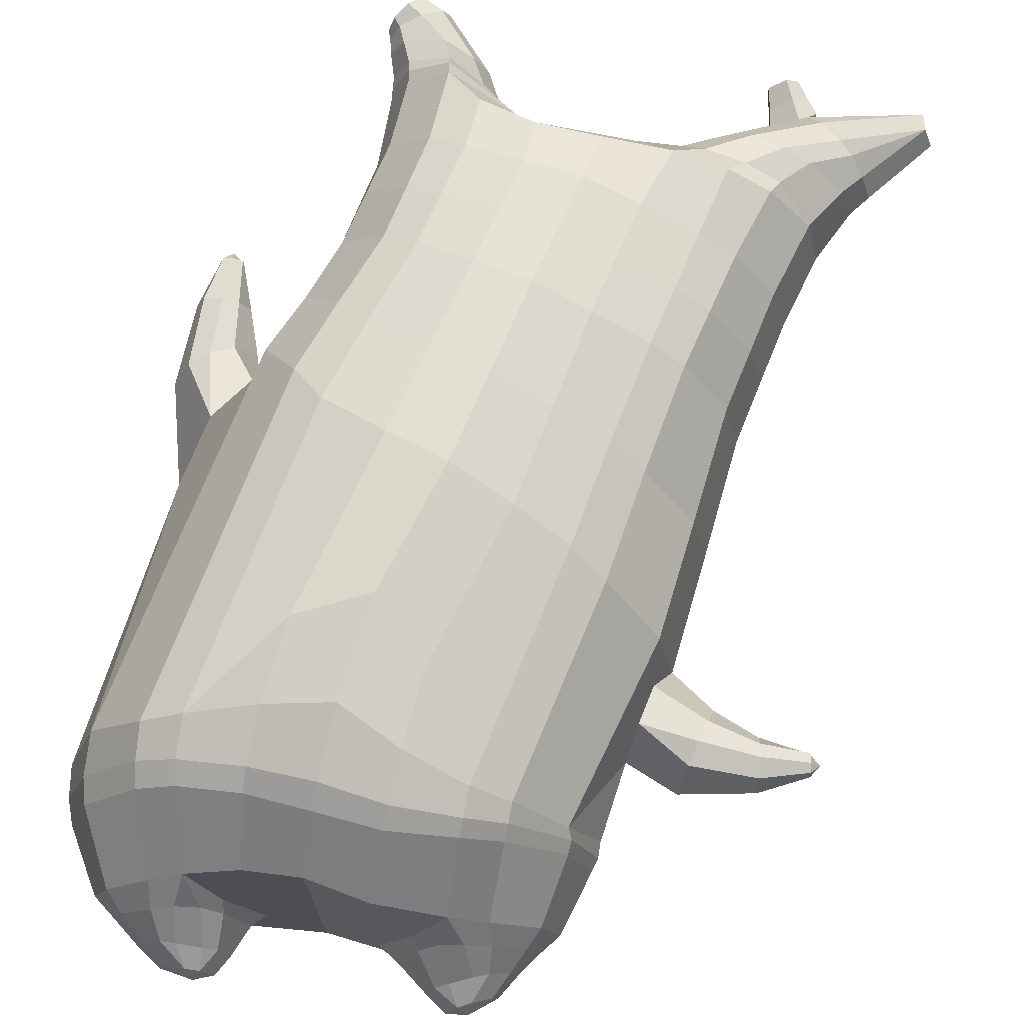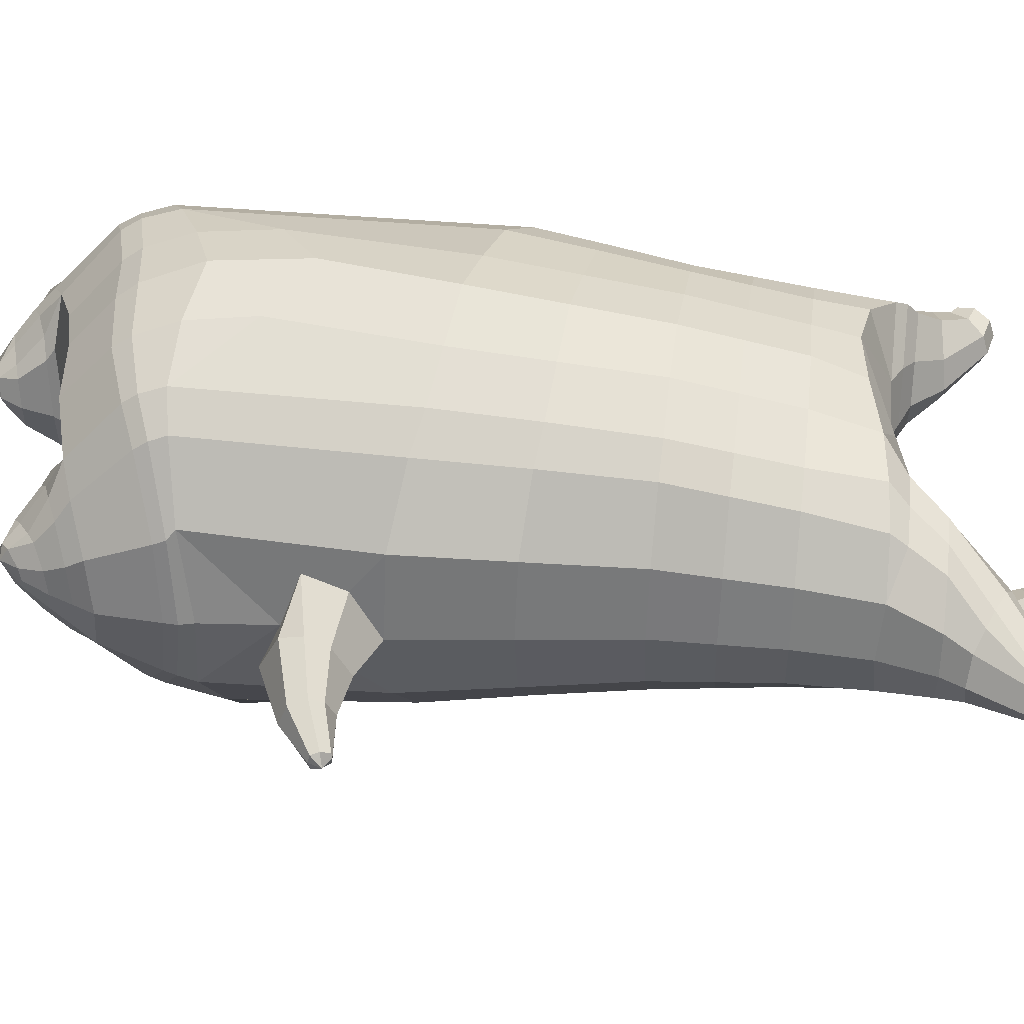
<metadata>
{"format":"obj","ext":"obj","renderer":"f3d","projection":"perspective","resolution":1024,"background":"white","views":[{"elev":72.6,"azim":22.0,"up":"+Z"},{"elev":44.4,"azim":95.7,"up":"+Z"}]}
</metadata>
<code>
o korok
v 0.0301 -0.7333 0.2726
v 0 0.8235 0.2949
v -0.185 -0.8016 0.2156
v -0.2624 0.8287 0.2479
v -0.2455 -0.8318 0.1794
v -0.3536 0.8852 0.195
v -0.3235 -0.8686 0.1083
v -0.4419 0.8778 0.1021
v -0.3598 -0.8782 0
v -0.48 0.8686 0
v -0.3284 -0.8698 -0.1133
v -0.4419 0.8777 -0.1021
v -0.2464 -0.8308 -0.2093
v -0.3536 0.8853 -0.195
v -0.1835 -0.8033 -0.2656
v -0.2624 0.8289 -0.2479
v 0.03139 -0.7325 -0.3726
v -0 0.8235 -0.2949
v 0 0.7091 0.3428
v -0.2452 0.713 0.2795
v -0.3246 0.7167 0.2424
v -0.4157 0.72 0.1312
v -0.45 0.7209 0
v -0.4157 0.72 -0.1312
v -0.3246 0.7171 -0.2424
v -0.2452 0.7134 -0.2795
v -0 0.7091 -0.3428
v 0 0.4507 0.4
v -0.2452 0.4654 0.3303
v -0.3182 0.4717 0.2864
v -0.4157 0.4796 0.155
v -0.45 0.4834 0
v -0.4157 0.4801 -0.155
v -0.3182 0.4725 -0.2864
v -0.2452 0.4661 -0.3303
v -0 0.4509 -0.405
v 0 0.04053 0.465
v -0.2809 0.09348 0.3777
v -0.3618 0.1441 0.3236
v -0.4929 0.2101 0
v -0.3611 0.1406 -0.3536
v -0.2786 0.09272 -0.4077
v -0.000612 0.04045 -0.495
v -0.1092 -0.8081 0.1349
v -0.0445 -0.7879 -0.01
v -0.1101 -0.8079 -0.1549
v -0.01182 -0.451 0.473
v -0.2729 -0.5557 0.3857
v -0.3495 -0.5898 0.3336
v -0.5071 -0.6633 0
v -0.4062 -0.5065 -0.3636
v -0.3252 -0.4319 -0.4577
v -0.01653 -0.3213 -0.583
v 0.01081 -0.6331 0.3846
v -0.2394 -0.6773 0.3486
v -0.3119 -0.7022 0.3023
v -0.4162 -0.7463 0.1636
v -0.4568 -0.7708 0
v -0.4314 -0.7581 -0.1636
v -0.3082 -0.7191 -0.3223
v -0.2348 -0.7003 -0.3986
v 0.01486 -0.6578 -0.4946
v 0.004316 -0.5865 0.4202
v -0.2539 -0.6354 0.3706
v -0.3296 -0.6577 0.3214
v -0.4378 -0.6987 0.1739
v -0.4846 -0.7255 0
v -0.4573 -0.7107 -0.1739
v -0.3264 -0.6714 -0.3414
v -0.2503 -0.654 -0.4206
v 0.008443 -0.6204 -0.5202
v -0.1949 -0.9175 0.08779
v -0.2338 -0.9277 0.04522
v -0.249 -0.9317 -0.005
v -0.2338 -0.9277 -0.05522
v -0.1949 -0.9175 -0.09779
v -0.09357 -0.8903 -0.06921
v -0.09282 -0.8906 0.05921
v -0.07575 -0.8861 -0.005
v -0.1774 -0.9542 0.03399
v -0.188 -0.957 0.01012
v -0.1774 -0.9542 -0.01374
v -0.1472 -0.9463 -0.03398
v -0.08668 -0.9303 0.01012
v -0.227 -0.8748 0.1367
v -0.2285 -0.8733 -0.1629
v -0.2858 -0.8962 -0.0886
v -0.309 -0.9023 -0.005
v -0.1045 -0.8273 -0.1264
v -0.2858 -0.8962 0.07496
v -0.1031 -0.828 0.1064
v -0.06334 -0.8178 -0.01
v -0.1204 -0.8978 0.07381
v -0.1665 -0.91 0.08703
v -0.1208 -0.8976 -0.08381
v -0.1665 -0.91 -0.09703
v -0.1109 -0.9367 0.04336
v -0.1381 -0.9439 0.05151
v -0.1205 -0.9547 0.02
v -0.1109 -0.9367 -0.02311
v -0.1866 -0.8551 0.1518
v -0.1427 -0.8376 0.1374
v -0.1438 -0.8368 -0.1574
v -0.1872 -0.8546 -0.1708
v -0.08391 -0.7597 0.2491
v -0.1362 0.8085 0.2807
v -0.1226 0.7091 0.3162
v -0.1226 0.4593 0.3726
v -0.1362 0.06432 0.4264
v -0.1425 -0.4977 0.4354
v -0.1167 -0.6474 0.3716
v -0.1262 -0.6053 0.4004
v -0.08057 -0.7616 -0.3241
v -0.1362 0.8085 -0.2807
v -0.1226 0.7091 -0.3162
v -0.1226 0.46 -0.3726
v -0.139 0.0611 -0.4564
v -0.1715 -0.3456 -0.5454
v -0.1125 -0.6729 -0.4516
v -0.1227 -0.632 -0.4754
v -0.5471 -0.06618 0
v -0.6398 0.1232 0.005036
v -0.5132 0.2465 0.007036
v -0.6109 0.1478 -0.0762
v -0.5777 0.183 -0.08759
v -0.5783 0.1816 0.1017
v -0.6108 0.1475 0.09028
v -0.648 0.2996 -0.04026
v -0.6098 0.3117 -0.05211
v -0.6665 0.2937 0.007037
v -0.5613 0.3265 0.007036
v -0.6107 0.3112 0.06618
v -0.6483 0.2992 0.05433
v -0.6552 0.4032 -0.01188
v -0.6372 0.4084 -0.01662
v -0.6599 0.4018 0.007037
v -0.6159 0.4145 0.007037
v -0.6372 0.4084 0.03069
v -0.6552 0.4032 0.02595
v -0.6435 0.4274 0.007037
v -0.5419 0.2195 -0.06252
v -0.5802 0.3208 -0.03129
v -0.6169 0.4142 -0.005271
v -0.4768 0.1601 0.1052
v -0.5432 0.2179 0.078
v -0.5815 0.3204 0.04677
v -0.6169 0.4142 0.02075
v -0.5123 0.04729 0.1468
v -0.1562 -0.3293 0.4444
v -0.02539 -0.2415 0.4848
v -0.4571 -0.6171 0.1913
v -0.4582 0.2007 0.1913
v -0.5307 0.05238 -0.1411
v -0.4833 0.1613 -0.1053
v -0.4583 0.1997 -0.1913
v -0.5025 -0.5992 -0.1913
v 0.2941 -0.694 0.2156
v 0.2474 0.866 0.261
v 0.3666 -0.6688 0.1794
v 0.3386 0.8726 0.215
v 0.4544 -0.6323 0.1083
v 0.4293 0.8746 0.1194
v 0.4882 -0.616 -0
v 0.4614 0.864 -0
v 0.4586 -0.63 -0.1133
v 0.3655 -0.6703 -0.2094
v 0.3386 0.8725 -0.215
v 0.2923 -0.695 -0.2656
v 0.2474 0.866 -0.261
v 0.2452 0.7073 0.2795
v 0.3246 0.7054 0.2424
v 0.4157 0.7038 0.1312
v 0.45 0.7033 -0
v 0.4157 0.7037 -0.1312
v 0.3246 0.7052 -0.2424
v 0.2452 0.7071 -0.2795
v 0.2452 0.4422 0.3303
v 0.3182 0.439 0.2864
v 0.4157 0.4351 0.155
v 0.45 0.4332 -0
v 0.4157 0.4349 -0.155
v 0.3182 0.4386 -0.2864
v 0.2452 0.4419 -0.3303
v 0.2572 0.000225 0.3777
v 0.3379 -0.02371 0.3236
v 0.5008 -0.05819 -0
v 0.3392 -0.02196 -0.3536
v 0.2614 0.001027 -0.4077
v 0.243 -0.7376 0.1349
v 0.1766 -0.7609 -0.01
v 0.2393 -0.739 -0.1549
v 0.2548 -0.4858 0.3857
v 0.3328 -0.474 0.3336
v 0.4933 -0.4206 -0
v 0.3593 -0.4071 -0.3636
v 0.2857 -0.3969 -0.4577
v 0.2699 -0.5733 0.3486
v 0.3449 -0.5413 0.3023
v 0.453 -0.4957 0.1636
v 0.4986 -0.4813 -0
v 0.4727 -0.4999 -0.1636
v 0.3513 -0.5625 -0.3223
v 0.2762 -0.5993 -0.3986
v 0.2653 -0.5409 0.3706
v 0.3403 -0.5116 0.3214
v 0.4497 -0.4694 0.1739
v 0.5005 -0.4519 -0
v 0.4738 -0.4733 -0.1739
v 0.3469 -0.5356 -0.3414
v 0.2716 -0.5706 -0.4206
v 0.3958 -0.7442 0.08779
v 0.4292 -0.7229 0.04522
v 0.4423 -0.7149 -0.005
v 0.4292 -0.723 -0.05522
v 0.3957 -0.7445 -0.09779
v 0.3072 -0.8031 -0.06921
v 0.3096 -0.8028 0.05921
v 0.2955 -0.8129 -0.005
v 0.4154 -0.7771 0.03399
v 0.424 -0.7705 0.01012
v 0.4156 -0.7768 -0.01374
v 0.3912 -0.796 -0.03398
v 0.3422 -0.8344 0.01012
v 0.3844 -0.7 0.1367
v 0.3826 -0.7024 -0.1629
v 0.4429 -0.6738 -0.0886
v 0.4641 -0.663 -0.005
v 0.2537 -0.7562 -0.1264
v 0.4429 -0.6739 0.07496
v 0.258 -0.7568 0.1064
v 0.2213 -0.7772 -0.01
v 0.3327 -0.7869 0.07381
v 0.3716 -0.7607 0.08703
v 0.3311 -0.7873 -0.08381
v 0.3714 -0.7609 -0.09703
v 0.3613 -0.8191 0.04336
v 0.3832 -0.802 0.05151
v 0.3838 -0.8217 0.02
v 0.3615 -0.8191 -0.02311
v 0.3366 -0.7209 0.1518
v 0.2915 -0.7371 0.1374
v 0.2897 -0.7381 -0.1574
v 0.3358 -0.7217 -0.1708
v 0.1573 -0.7277 0.2491
v 0.1362 0.8535 0.2807
v 0.1226 0.7091 0.3162
v 0.1226 0.4452 0.3726
v 0.1362 0.02033 0.4264
v 0.123 -0.4789 0.4354
v 0.1411 -0.6159 0.3716
v 0.1363 -0.5749 0.4004
v 0.1614 -0.7268 -0.3241
v 0.1362 0.8535 -0.2807
v 0.1226 0.7091 -0.3162
v 0.1226 0.4449 -0.3726
v 0.1315 0.02131 -0.4564
v 0.1353 -0.3454 -0.5454
v 0.1456 -0.6399 -0.4516
v 0.1407 -0.6053 -0.4754
v 0.4819 -0.2588 -0
v 0.5958 -0.2809 0.005036
v 0.6041 -0.1013 0.007036
v 0.5981 -0.2389 -0.0762
v 0.5995 -0.1893 -0.08759
v 0.5996 -0.1895 0.1017
v 0.598 -0.2388 0.09028
v 0.7307 -0.2035 -0.04026
v 0.7182 -0.1656 -0.05211
v 0.7367 -0.2219 0.007036
v 0.702 -0.1178 0.007036
v 0.7183 -0.1662 0.06618
v 0.7305 -0.2038 0.05433
v 0.8191 -0.1497 -0.01188
v 0.8128 -0.1321 -0.01662
v 0.8207 -0.1544 0.007036
v 0.8054 -0.1113 0.007036
v 0.8128 -0.1321 0.03069
v 0.8191 -0.1497 0.02595
v 0.8319 -0.1261 0.007036
v 0.6018 -0.1402 -0.06252
v 0.7084 -0.1366 -0.0313
v 0.8057 -0.1123 -0.005272
v 0.4816 -0.1227 0.1052
v 0.6016 -0.1406 0.078
v 0.7088 -0.1374 0.04677
v 0.8057 -0.1123 0.02075
v 0.4835 -0.2111 0.1468
v 0.106 -0.3301 0.4444
v 0.4362 -0.4525 0.1913
v 0.4625 -0.05364 0.1913
v 0.5047 -0.2115 -0.1411
v 0.4883 -0.1231 -0.1053
v 0.4625 -0.05307 -0.1913
v 0.471 -0.4345 -0.1913
v -0.2036 0.8835 -0.1131
v -0.1386 0.8835 0
v -0.2036 0.8835 0.1131
v 0.05122 0.8835 0.197
v -0.01378 0.8835 0.09849
v -0.06378 0.8835 0
v -0.01378 0.8835 -0.09849
v 0.05122 0.8835 -0.197
v -0.4619 0.9259 0.08368
v -0.3736 0.9347 0.1531
v -0.495 0.9163 0
v -0.4619 0.9259 -0.08368
v -0.3736 0.9347 -0.1531
v -0.2986 0.9335 0.08655
v -0.2986 0.9335 -0.08655
v -0.2586 0.9335 0
v -0.4932 0.9722 0.05951
v -0.4067 0.9868 0.11
v -0.5236 0.9671 0
v -0.4932 0.9723 -0.05951
v -0.4067 0.9868 -0.11
v -0.3469 0.9965 0.05498
v -0.3469 0.9965 -0.05498
v -0.315 1.002 0
v 0.3861 0.9835 0.1629
v 0.3277 0.9835 0.1879
v 0.4642 0.9832 0.08817
v 0.4916 0.9831 0
v 0.4642 0.9832 -0.08817
v 0.3861 0.9835 -0.1629
v 0.3277 0.9835 -0.1879
v 0.2591 0.9835 -0.1915
v 0.2591 0.9835 0.1915
v 0.2015 0.9835 -0.1418
v 0.2015 0.9835 0.1418
v 0.1727 0.9835 0.07092
v 0.1547 0.9835 0
v 0.1727 0.9835 -0.07092
v 0.4556 1.06 0.1018
v 0.4225 1.075 0.1174
v 0.4898 1.039 0.06613
v 0.5153 1.032 0
v 0.4898 1.039 -0.06613
v 0.4556 1.06 -0.1018
v 0.4225 1.075 -0.1174
v 0.3751 1.097 -0.1197
v 0.3751 1.097 0.1197
v 0.3425 1.113 -0.08864
v 0.3425 1.113 0.08864
v 0.5729 1.204 0.03311
v 0.5949 1.19 0
v 0.5729 1.204 -0.03311
v 0.5572 1.235 0.03065
v 0.5409 1.244 0
v 0.5572 1.235 -0.03065
v -0.3636 0.9099 -0.1836
v -0.2586 0.9085 -0.1018
v -0.2586 0.9085 0.1018
v -0.3636 0.9098 0.1836
v -0.4519 0.9015 0.09521
v -0.488 0.892 0
v -0.1986 0.9085 0
v -0.4519 0.9014 -0.09521
v 0.1102 0.9085 0.1549
v 0.07219 0.9085 0.08421
v 0.3477 0.9082 0.1935
v 0.1872 0.9085 -0.2208
v 0.2716 0.9085 -0.2231
v 0.04844 0.9085 0
v 0.07219 0.9085 -0.08421
v 0.3477 0.9082 -0.1935
v 0.4293 0.8745 -0.1194
v 0.1102 0.9085 -0.1549
v 0.2716 0.9085 0.2231
v 0.1872 0.9085 0.2208
v -0.5217 1.015 0.0369
v -0.4866 1.05 0.05175
v -0.5379 0.9987 0
v -0.5217 1.015 -0.0369
v -0.4866 1.05 -0.05175
v -0.4534 1.083 0.03564
v -0.4534 1.083 -0.03564
v -0.4413 1.095 0
v -0.5398 1.029 0.0369
v -0.5223 1.064 0.05175
v -0.5479 1.013 0
v -0.5398 1.029 -0.0369
v -0.5223 1.064 -0.05175
v -0.5057 1.097 0.03564
v -0.5057 1.097 -0.03564
v -0.4996 1.109 0
v 0.3261 1.12 -0.04427
v 0.2685 1.202 0.03542
v 0.2685 1.202 -0.03542
v 0.3515 1.163 -0.01408
v 0.3515 1.163 0.01408
v 0.291 1.218 0.01276
v 0.291 1.218 -0.01276
v 0.2389 1.182 -0.01129
v 0.2389 1.182 0.01129
v 0.4349 1.19 0
v 0.2769 1.09 0.01219
v 0.2769 1.09 -0.01219
v 0.3261 1.12 0.04425
v 0.297 1.162 -0.03985
v 0.321 1.19 0.01351
v 0.321 1.19 -0.01351
v 0.2969 1.162 0.03984
v 0.2582 1.137 -0.01184
v 0.2582 1.137 0.01184
v 0 0.2456 0.4325
v -0.2645 0.279 0.354
v -0.3415 0.3073 0.305
v -0.4646 0.3431 0
v -0.341 0.306 -0.32
v -0.263 0.279 -0.369
v -0.000416 0.2457 -0.45
v -0.1294 0.2616 0.3995
v -0.1313 0.2604 -0.4145
v -0.4327 0.3377 0.1732
v -0.4328 0.3374 -0.1732
v 0.2488 0.2207 0.354
v 0.3257 0.2072 0.305
v 0.4762 0.1873 -0
v 0.3265 0.2079 -0.32
v 0.2516 0.2211 -0.369
v 0.1294 0.2328 0.3995
v 0.1263 0.2329 -0.4145
v 0.4396 0.1907 0.1732
v 0.4396 0.1909 -0.1732
v 0 0.5799 0.3714
v -0.2452 0.5892 0.3049
v -0.3214 0.5942 0.2644
v -0.4157 0.5998 0.1431
v -0.45 0.6021 0
v -0.4157 0.6 -0.1431
v -0.3214 0.5948 -0.2644
v -0.2452 0.5898 -0.3049
v -0 0.58 -0.3739
v -0.1226 0.5842 0.3444
v -0.1226 0.5846 -0.3444
v 0.2452 0.5748 0.3049
v 0.3214 0.5722 0.2644
v 0.4157 0.5694 0.1431
v 0.45 0.5683 -0
v 0.4157 0.5693 -0.1431
v 0.3214 0.5719 -0.2644
v 0.2452 0.5745 -0.3049
v 0.1226 0.5772 0.3444
v 0.1226 0.577 -0.3444
f 107 106 4 20
f 20 4 6 21
f 21 6 8 22
f 22 8 10 23
f 23 10 12 24
f 24 12 14 25
f 25 14 16 26
f 115 114 18 27
f 435 115 27 433
f 431 25 26 432
f 430 24 25 431
f 429 23 24 430
f 428 22 23 429
f 427 21 22 428
f 426 20 21 427
f 434 107 20 426
f 412 108 29 406
f 406 29 30 407
f 407 30 31 414
f 414 31 32 408
f 408 32 33 415
f 415 33 34 409
f 409 34 35 410
f 413 116 36 411
f 118 117 43 53
f 51 41 42 52
f 156 155 41 51
f 40 144 152
f 48 38 39 49
f 110 149 48
f 76 96 83
f 112 110 48 64
f 64 48 49 65
f 65 49 151 66
f 66 151 50 67
f 67 50 156 68
f 68 156 51 69
f 69 51 52 70
f 120 118 53 71
f 113 119 62 17
f 13 60 61 15
f 11 59 60 13
f 9 58 59 11
f 7 57 58 9
f 5 56 57 7
f 3 55 56 5
f 105 111 55 3
f 119 120 71 62
f 60 69 70 61
f 59 68 69 60
f 58 67 68 59
f 57 66 67 58
f 56 65 66 57
f 55 64 65 56
f 111 112 64 55
f 72 73 80 98
f 95 77 100
f 88 87 75 74
f 85 90 73 72
f 78 93 97
f 92 91 78 79
f 87 86 76 75
f 89 92 79 77
f 90 88 74 73
f 100 84 99
f 94 72 98
f 73 74 81 80
f 103 89 77 95
f 74 75 82 81
f 101 85 72 94
f 75 76 83 82
f 79 78 97 84
f 86 104 96 76
f 77 79 84 100
f 91 102 93 78
f 3 5 85 101
f 98 80 99
f 80 81 99
f 81 82 99
f 82 83 99
f 84 97 99
f 17 1 105 3 44 45 46 15 113
f 7 9 88 90
f 46 45 92 89
f 11 13 86 87
f 45 44 91 92
f 13 15 104 86
f 5 7 90 85
f 9 11 87 88
f 15 46 89 103
f 44 3 102 91
f 97 98 99
f 83 100 99
f 101 102 3
f 103 104 15
f 103 95 96 104
f 83 96 95 100
f 94 98 97 93
f 93 102 101 94
f 54 63 112 111
f 1 54 111 105
f 63 47 110 112
f 47 150 149 110
f 405 28 108 412
f 425 19 107 434
f 19 2 106 107
f 61 70 120 119
f 15 61 119 113
f 70 52 118 120
f 52 42 117 118
f 410 35 116 413
f 432 26 115 435
f 26 16 114 115
f 154 153 125 141
f 121 148 127 122
f 144 40 123 145
f 124 125 153
f 126 127 148
f 122 127 133 130
f 146 131 137 147
f 141 125 129 142
f 125 124 128 129
f 145 123 131 146
f 127 126 132 133
f 124 122 130 128
f 137 143 135 140
f 133 132 138 139
f 128 130 136 134
f 130 133 139 136
f 142 129 135 143
f 129 128 134 135
f 135 134 140
f 138 147 137 140
f 139 138 140
f 134 136 140
f 136 139 140
f 131 142 143 137
f 123 141 142 131
f 40 154 141 123
f 126 145 146 132
f 132 146 147 138
f 151 121 50
f 40 155 154
f 153 121 122 124
f 148 144 145 126
f 48 149 109 38
f 149 150 37 109
f 151 152 144 148 121
f 49 39 152 151
f 121 153 154 155 156
f 50 121 156
f 246 170 158 245
f 170 171 160 158
f 171 172 162 160
f 172 173 164 162
f 173 174 366 164
f 174 175 167 366
f 175 176 169 167
f 254 27 18 253
f 444 433 27 254
f 441 442 176 175
f 440 441 175 174
f 439 440 174 173
f 438 439 173 172
f 437 438 172 171
f 436 437 171 170
f 443 436 170 246
f 421 416 177 247
f 416 417 178 177
f 417 423 179 178
f 423 418 180 179
f 418 424 181 180
f 424 419 182 181
f 419 420 183 182
f 422 411 36 255
f 257 53 43 256
f 195 196 188 187
f 294 195 187 293
f 186 290 283
f 192 193 185 184
f 249 192 288
f 215 222 235
f 251 204 192 249
f 204 205 193 192
f 205 206 289 193
f 206 207 194 289
f 207 208 294 194
f 208 209 195 294
f 209 210 196 195
f 259 71 53 257
f 252 17 62 258
f 166 168 203 202
f 165 166 202 201
f 163 165 201 200
f 161 163 200 199
f 159 161 199 198
f 157 159 198 197
f 244 157 197 250
f 258 62 71 259
f 202 203 210 209
f 201 202 209 208
f 200 201 208 207
f 199 200 207 206
f 198 199 206 205
f 197 198 205 204
f 250 197 204 251
f 211 237 219 212
f 234 239 216
f 227 213 214 226
f 224 211 212 229
f 217 236 232
f 231 218 217 230
f 226 214 215 225
f 228 216 218 231
f 229 212 213 227
f 239 238 223
f 233 237 211
f 212 219 220 213
f 242 234 216 228
f 213 220 221 214
f 240 233 211 224
f 214 221 222 215
f 218 223 236 217
f 225 215 235 243
f 216 239 223 218
f 230 217 232 241
f 157 240 224 159
f 237 238 219
f 219 238 220
f 220 238 221
f 221 238 222
f 223 238 236
f 17 252 168 191 190 189 157 244 1
f 161 229 227 163
f 191 228 231 190
f 165 226 225 166
f 190 231 230 189
f 166 225 243 168
f 159 224 229 161
f 163 227 226 165
f 168 242 228 191
f 189 230 241 157
f 236 238 237
f 222 238 239
f 240 157 241
f 242 168 243
f 242 243 235 234
f 222 239 234 235
f 233 232 236 237
f 232 233 240 241
f 54 250 251 63
f 1 244 250 54
f 63 251 249 47
f 47 249 288 150
f 405 421 247 28
f 425 443 246 19
f 19 246 245 2
f 203 258 259 210
f 168 252 258 203
f 210 259 257 196
f 196 257 256 188
f 420 422 255 183
f 442 444 254 176
f 176 254 253 169
f 292 280 264 291
f 260 261 266 287
f 283 284 262 186
f 263 291 264
f 265 287 266
f 261 269 272 266
f 285 286 276 270
f 280 281 268 264
f 264 268 267 263
f 284 285 270 262
f 266 272 271 265
f 263 267 269 261
f 276 279 274 282
f 272 278 277 271
f 267 273 275 269
f 269 275 278 272
f 281 282 274 268
f 268 274 273 267
f 274 279 273
f 277 279 276 286
f 278 279 277
f 273 279 275
f 275 279 278
f 270 276 282 281
f 262 270 281 280
f 186 262 280 292
f 265 271 285 284
f 271 277 286 285
f 289 194 260
f 186 292 293
f 291 263 261 260
f 287 265 284 283
f 192 184 248 288
f 288 248 37 150
f 289 260 287 283 290
f 193 289 290 185
f 260 294 293 292 291
f 194 294 260
f 302 18 114
f 351 350 307 309
f 359 358 329 330
f 308 310 318 316
f 353 352 308 304
f 355 354 303 305
f 356 351 309 310
f 357 355 305 306
f 354 353 304 303
f 352 356 310 308
f 350 357 306 307
f 314 313 372 373
f 309 307 315 317
f 307 306 314 315
f 305 303 311 313
f 310 309 317 318
f 304 308 316 312
f 306 305 313 314
f 303 304 312 311
f 328 332 386 342
f 360 162 321 319
f 362 361 326 325
f 363 359 330 331
f 364 363 331 332
f 366 365 324 323
f 361 367 328 326
f 367 364 332 328
f 369 368 320 327
f 162 164 322 321
f 368 360 319 320
f 365 362 325 324
f 358 369 327 329
f 164 366 323 322
f 398 343 347
f 325 326 340 339
f 327 320 334 341
f 320 319 333 334
f 326 328 342 340
f 319 321 335 333
f 329 327 341 343
f 321 322 336 335
f 330 329 343 398
f 322 323 337 336
f 323 324 338 337
f 391 392 388 393 394 387
f 324 325 339 338
f 336 337 346 345
f 404 402 387 394
f 337 338 346
f 338 339 346
f 342 386 349
f 339 340 349 346
f 341 334 344 347
f 334 333 344
f 340 342 349
f 333 335 344
f 343 341 347
f 335 336 345 344
f 14 12 357 350
f 297 296 356 352
f 8 6 353 354
f 12 10 355 357
f 296 295 351 356
f 10 8 354 355
f 6 297 352 353
f 295 14 350 351
f 298 245 369 358
f 167 169 362 365
f 158 160 360 368
f 245 158 368 369
f 302 301 364 367
f 253 302 367 361
f 366 167 365
f 301 300 363 364
f 300 299 359 363
f 169 253 361 362
f 160 162 360
f 299 298 358 359
f 376 374 382 384
f 311 312 371 370
f 316 318 377 375
f 317 315 374 376
f 315 314 373 374
f 313 311 370 372
f 318 317 376 377
f 312 316 375 371
f 374 373 381 382
f 372 370 378 380
f 377 376 384 385
f 371 375 383 379
f 373 372 380 381
f 370 371 379 378
f 375 377 385 383
f 379 383 385 384 382 381 380 378
f 401 399 388 392
f 400 390 389 401
f 402 400 391 387
f 403 397 396 404
f 399 403 393 388
f 386 395 348 349
f 398 347 348 395
f 332 331 386
f 389 390 398 395 386
f 396 397 386 331 398
f 331 330 398
f 386 397 403 399
f 393 403 404 394
f 398 390 400 402
f 391 400 401 392
f 389 386 399 401
f 396 398 402 404
f 2 245 298
f 2 298 106
f 298 299 106
f 4 106 297
f 297 6 4
f 296 297 299
f 296 299 300
f 106 299 297
f 296 300 301
f 16 14 295
f 295 296 301
f 302 253 18
f 295 301 114
f 301 302 114
f 114 16 295
f 344 345 346 349 348 347
f 188 256 422 420
f 37 248 421 405
f 256 43 411 422
f 187 188 420 419
f 293 187 419 424
f 186 293 424 418
f 290 186 418 423
f 185 290 423 417
f 184 185 417 416
f 248 184 416 421
f 42 410 413 117
f 37 405 412 109
f 117 413 411 43
f 41 409 410 42
f 155 415 409 41
f 40 408 415 155
f 152 414 408 40
f 39 407 414 152
f 38 406 407 39
f 109 412 406 38
f 183 255 444 442
f 28 247 443 425
f 247 177 436 443
f 177 178 437 436
f 178 179 438 437
f 179 180 439 438
f 180 181 440 439
f 181 182 441 440
f 182 183 442 441
f 255 36 433 444
f 35 432 435 116
f 28 425 434 108
f 108 434 426 29
f 29 426 427 30
f 30 427 428 31
f 31 428 429 32
f 32 429 430 33
f 33 430 431 34
f 34 431 432 35
f 116 435 433 36

</code>
